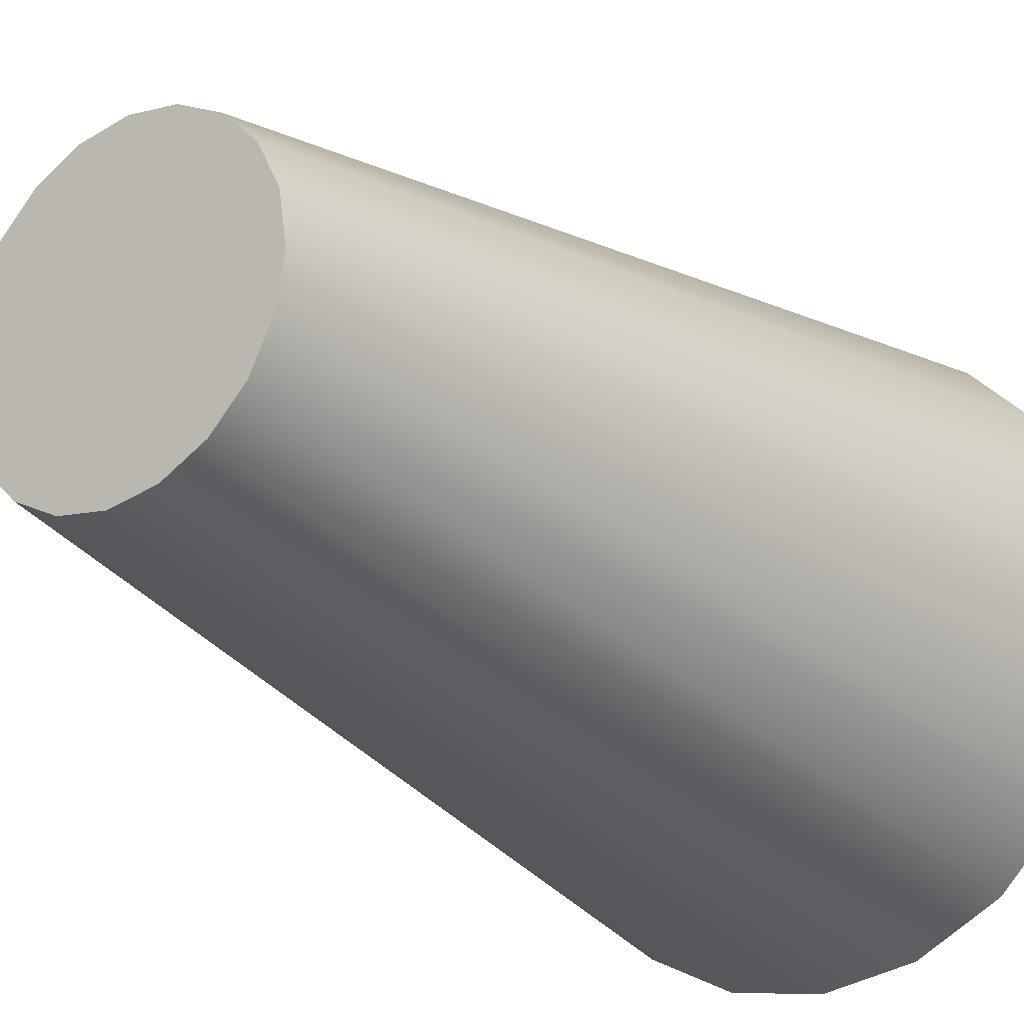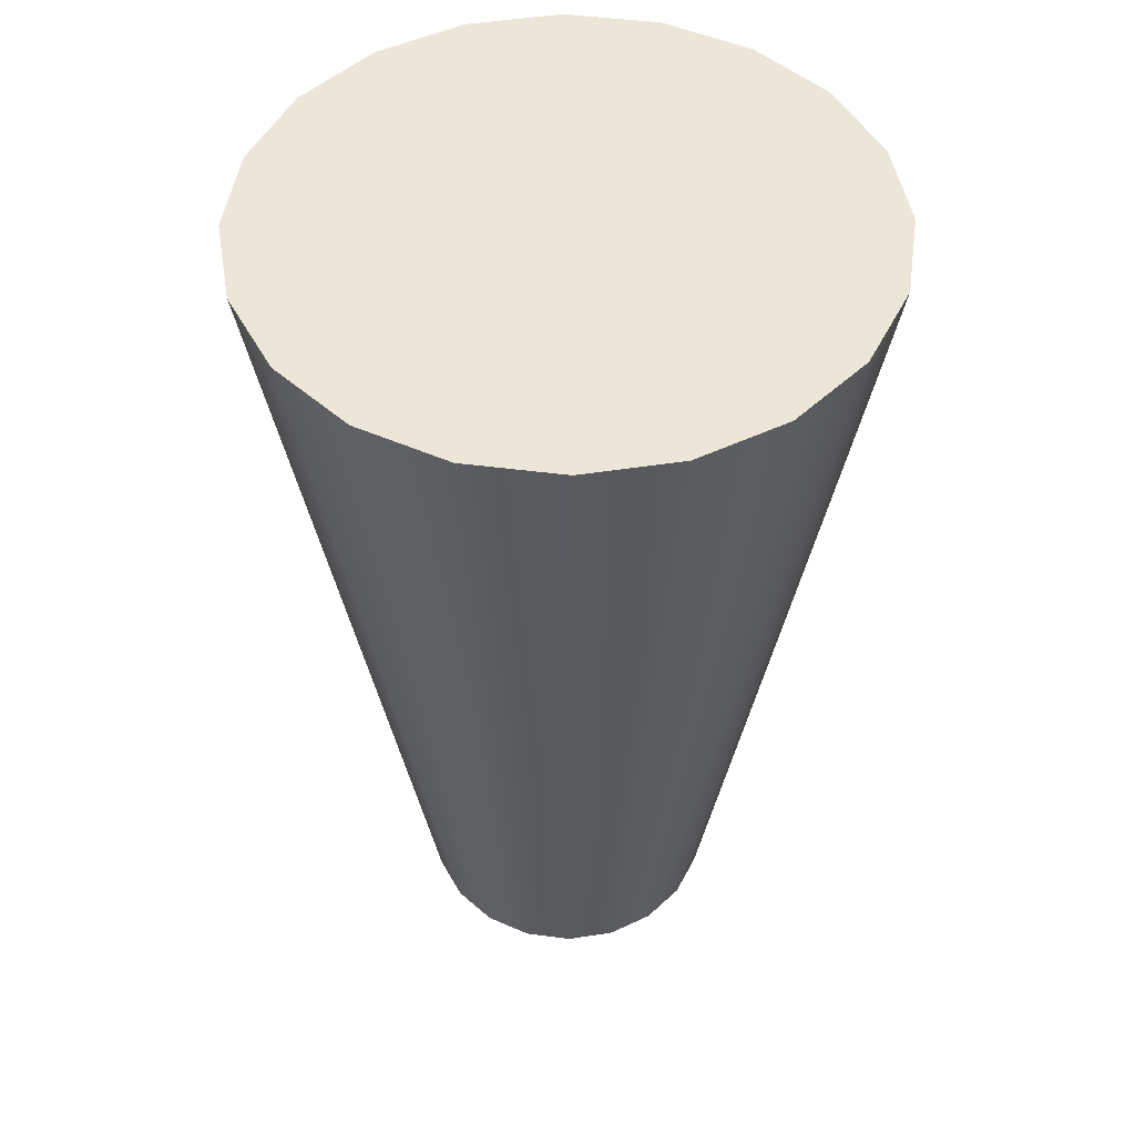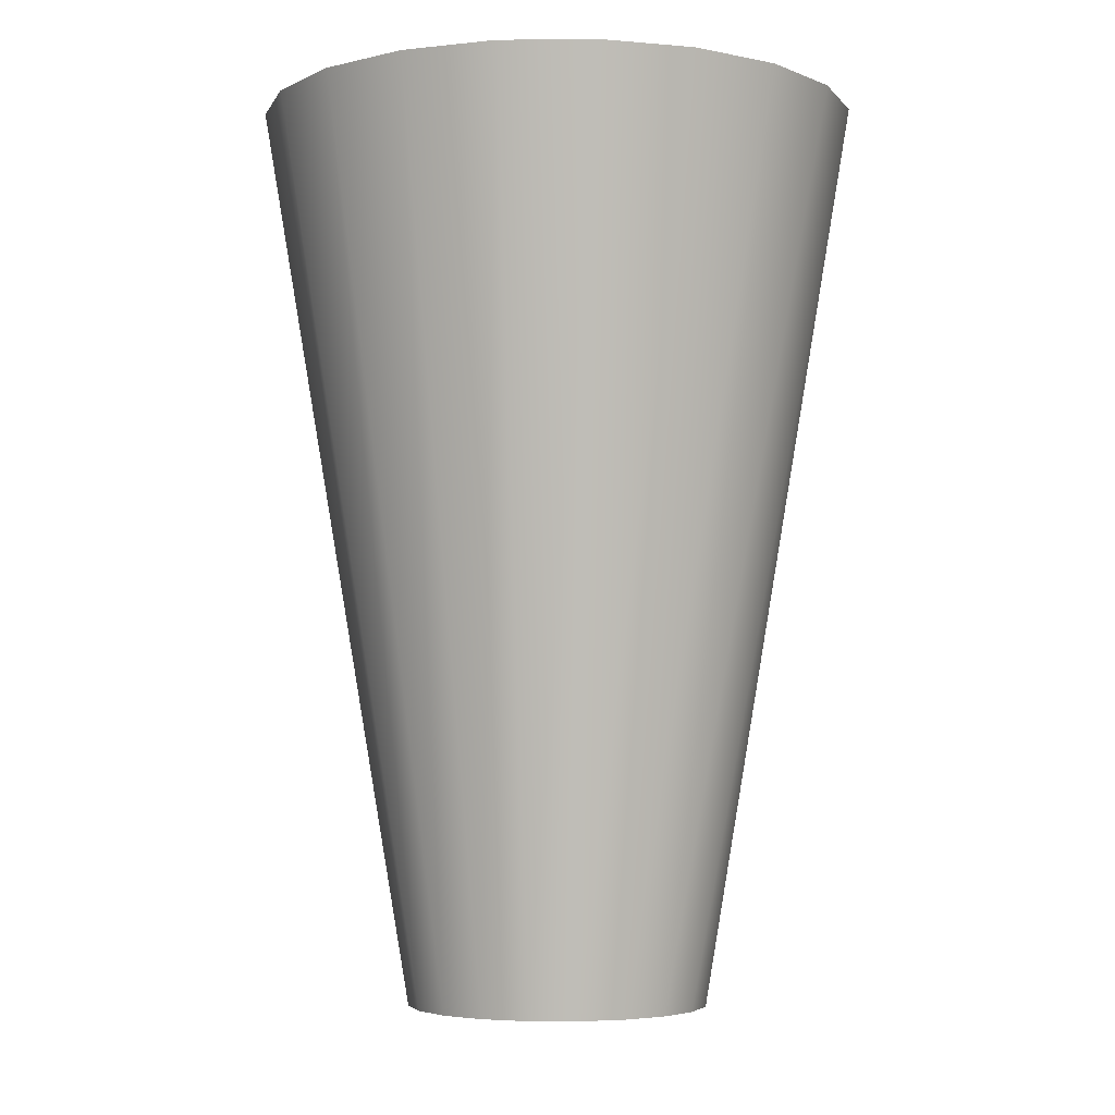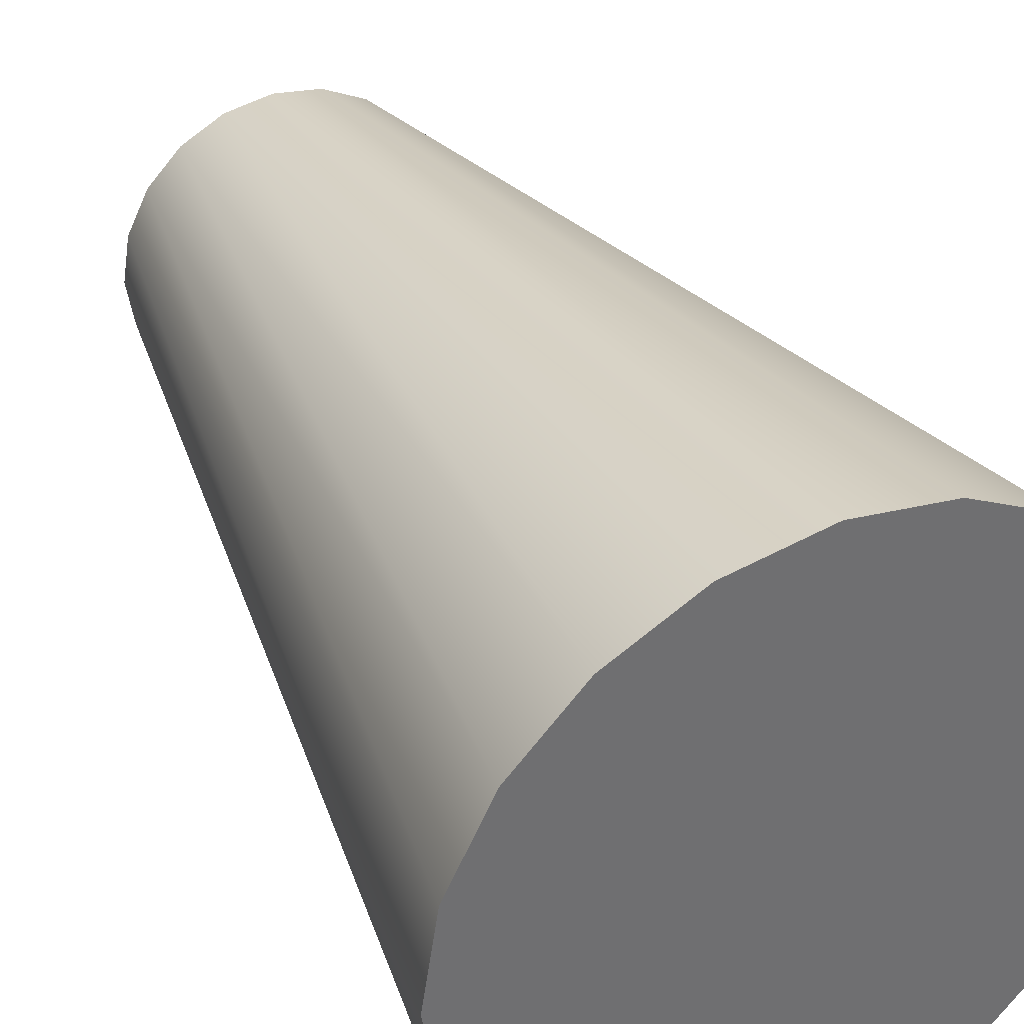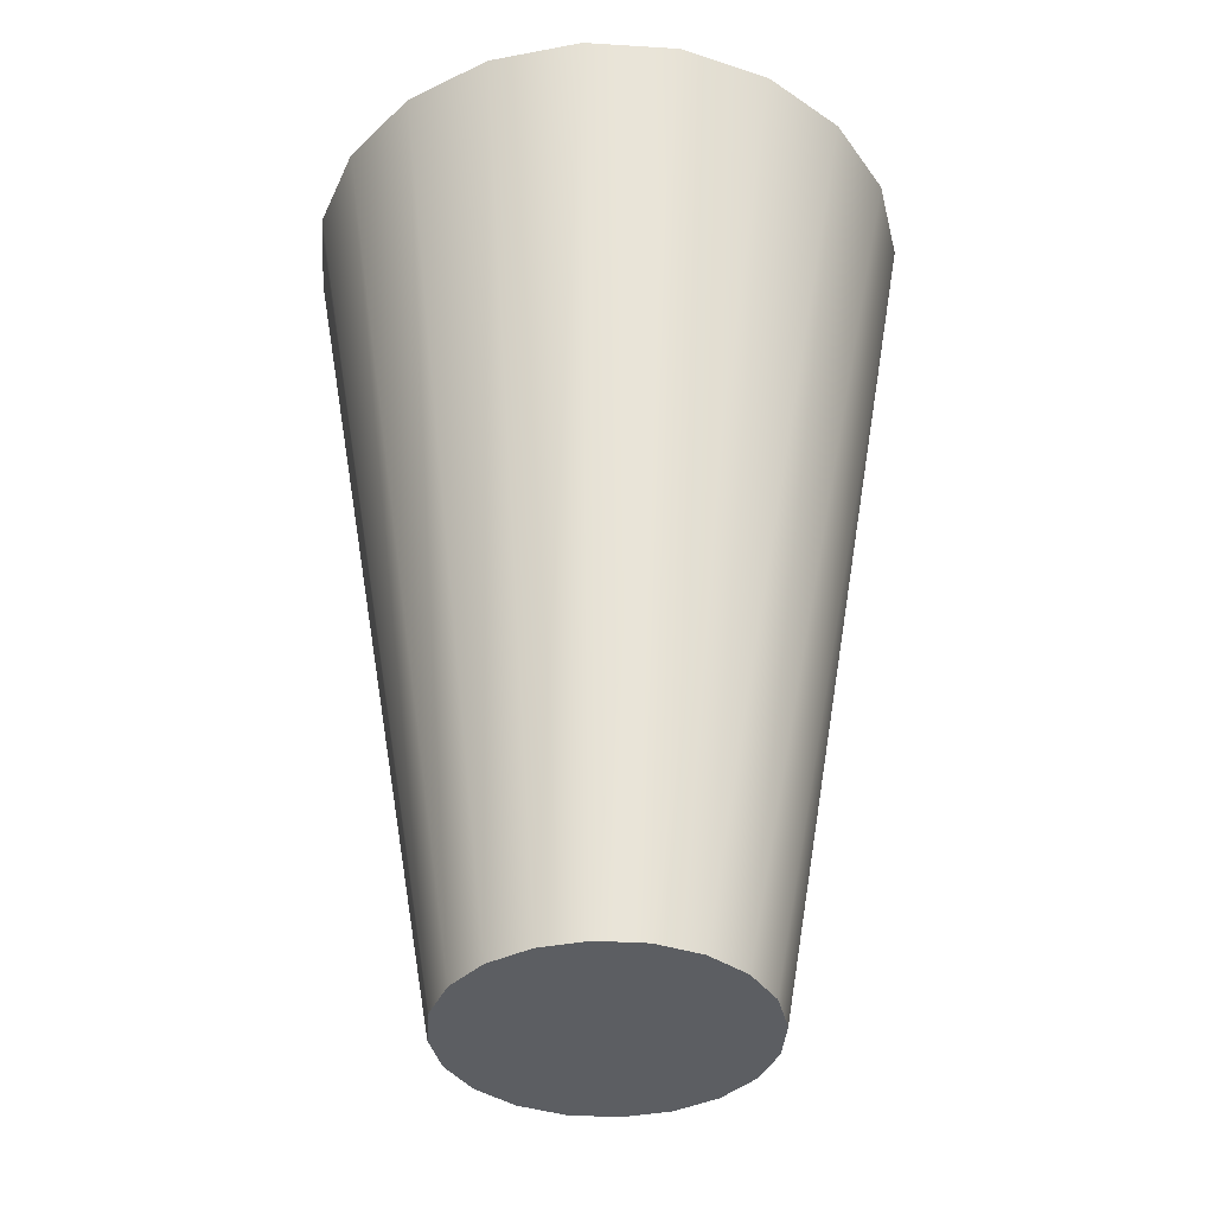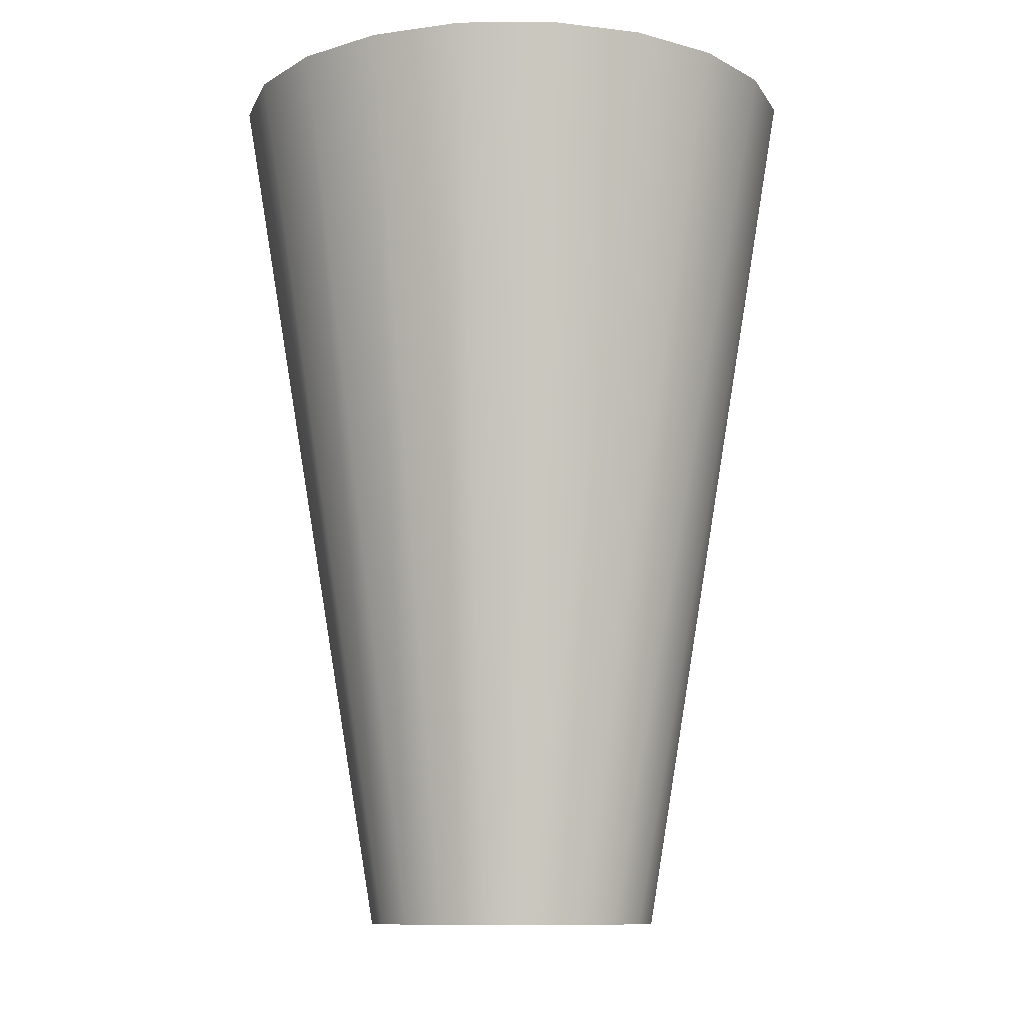
<metadata>
{"format":"obj","ext":"obj","renderer":"f3d","projection":"perspective","resolution":1024,"background":"white","views":[{"elev":-22.7,"azim":36.6,"up":"+Z"},{"elev":48.7,"azim":17.2,"up":"+Y"},{"elev":-4.3,"azim":-133.1,"up":"+Y"},{"elev":37.5,"azim":152.6,"up":"+Z"},{"elev":-38.2,"azim":-121.5,"up":"+Y"},{"elev":-10.7,"azim":136.4,"up":"+Y"}]}
</metadata>
<code>
g Rocket_Part02
v 0 -0.6 0.2
v 0 0.6 0.4
v -0.0618 -0.6 0.1902
v -0.1236 0.6 0.3804
v -0.1176 -0.6 0.1618
v -0.2351 0.6 0.3236
v -0.1618 -0.6 0.1176
v -0.3236 0.6 0.2351
v -0.1902 -0.6 0.0618
v -0.3804 0.6 0.1236
v -0.2 -0.6 -8.742e-09
v -0.4 0.6 -1.748e-08
v -0.1902 -0.6 -0.0618
v -0.3804 0.6 -0.1236
v -0.1618 -0.6 -0.1176
v -0.3236 0.6 -0.2351
v -0.1176 -0.6 -0.1618
v -0.2351 0.6 -0.3236
v -0.0618 -0.6 -0.1902
v -0.1236 0.6 -0.3804
v 1.748e-08 -0.6 -0.2
v 3.497e-08 0.6 -0.4
v 0.0618 -0.6 -0.1902
v 0.1236 0.6 -0.3804
v 0.1176 -0.6 -0.1618
v 0.2351 0.6 -0.3236
v 0.1618 -0.6 -0.1176
v 0.3236 0.6 -0.2351
v 0.1902 -0.6 -0.0618
v 0.3804 0.6 -0.1236
v 0.2 -0.6 2.385e-09
v 0.4 0.6 4.77e-09
v 0.1902 -0.6 0.0618
v 0.3804 0.6 0.1236
v 0.1618 -0.6 0.1176
v 0.3236 0.6 0.2351
v 0.1176 -0.6 0.1618
v 0.2351 0.6 0.3236
v 0.0618 -0.6 0.1902
v 0.1236 0.6 0.3804
v -3.497e-08 -0.6 0.2
v -6.994e-08 0.6 0.4
v 0 0.6 0
v 0 0.6 0.4
v -0.1236 0.6 0.3804
v -0.2351 0.6 0.3236
v -0.3236 0.6 0.2351
v -0.3804 0.6 0.1236
v -0.4 0.6 -1.748e-08
v -0.3804 0.6 -0.1236
v -0.3236 0.6 -0.2351
v -0.2351 0.6 -0.3236
v -0.1236 0.6 -0.3804
v 3.497e-08 0.6 -0.4
v 0.1236 0.6 -0.3804
v 0.2351 0.6 -0.3236
v 0.3236 0.6 -0.2351
v 0.3804 0.6 -0.1236
v 0.4 0.6 4.77e-09
v 0.3804 0.6 0.1236
v 0.3236 0.6 0.2351
v 0.2351 0.6 0.3236
v 0.1236 0.6 0.3804
v -6.994e-08 0.6 0.4
v 0 -0.6 0
v -3.497e-08 -0.6 0.2
v 0.0618 -0.6 0.1902
v 0.1176 -0.6 0.1618
v 0.1618 -0.6 0.1176
v 0.1902 -0.6 0.0618
v 0.2 -0.6 2.385e-09
v 0.1902 -0.6 -0.0618
v 0.1618 -0.6 -0.1176
v 0.1176 -0.6 -0.1618
v 0.0618 -0.6 -0.1902
v 1.748e-08 -0.6 -0.2
v -0.0618 -0.6 -0.1902
v -0.1176 -0.6 -0.1618
v -0.1618 -0.6 -0.1176
v -0.1902 -0.6 -0.0618
v -0.2 -0.6 -8.742e-09
v -0.1902 -0.6 0.0618
v -0.1618 -0.6 0.1176
v -0.1176 -0.6 0.1618
v -0.0618 -0.6 0.1902
v 0 -0.6 0.2
g Rocket_Part02_0
f 2 4 3
f 3 1 2
f 4 6 5
f 5 3 4
f 6 8 7
f 7 5 6
f 8 10 9
f 9 7 8
f 10 12 11
f 11 9 10
f 12 14 13
f 13 11 12
f 14 16 15
f 15 13 14
f 16 18 17
f 17 15 16
f 18 20 19
f 19 17 18
f 20 22 21
f 21 19 20
f 22 24 23
f 23 21 22
f 24 26 25
f 25 23 24
f 26 28 27
f 27 25 26
f 28 30 29
f 29 27 28
f 30 32 31
f 31 29 30
f 32 34 33
f 33 31 32
f 34 36 35
f 35 33 34
f 36 38 37
f 37 35 36
f 38 40 39
f 39 37 38
f 40 42 41
f 41 39 40
f 45 44 43
f 46 45 43
f 47 46 43
f 48 47 43
f 49 48 43
f 50 49 43
f 51 50 43
f 52 51 43
f 53 52 43
f 54 53 43
f 55 54 43
f 56 55 43
f 57 56 43
f 58 57 43
f 59 58 43
f 60 59 43
f 61 60 43
f 62 61 43
f 63 62 43
f 64 63 43
f 67 66 65
f 68 67 65
f 69 68 65
f 70 69 65
f 71 70 65
f 72 71 65
f 73 72 65
f 74 73 65
f 75 74 65
f 76 75 65
f 77 76 65
f 78 77 65
f 79 78 65
f 80 79 65
f 81 80 65
f 82 81 65
f 83 82 65
f 84 83 65
f 85 84 65
f 86 85 65

</code>
